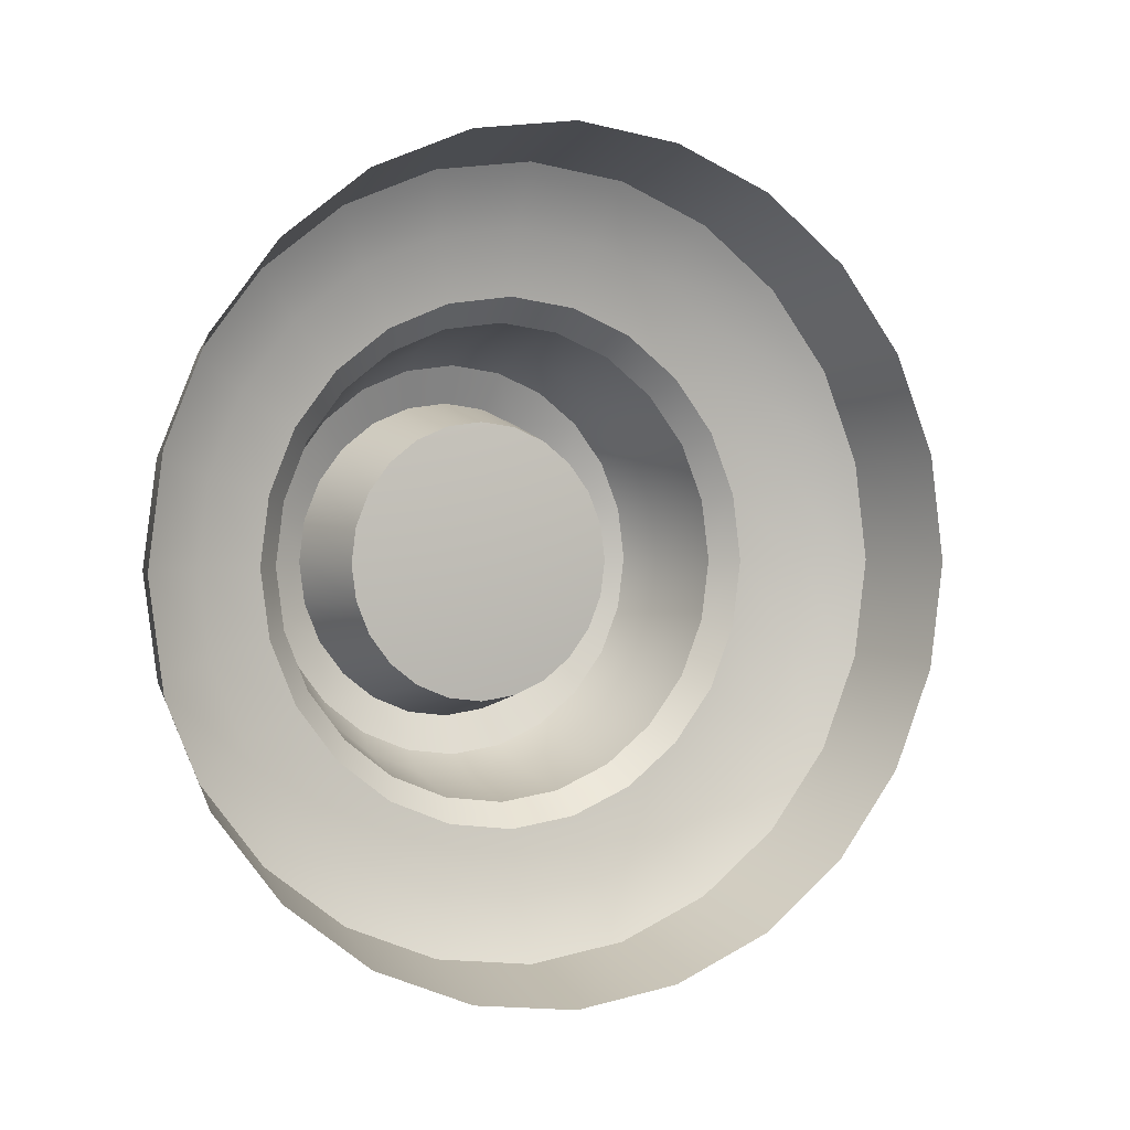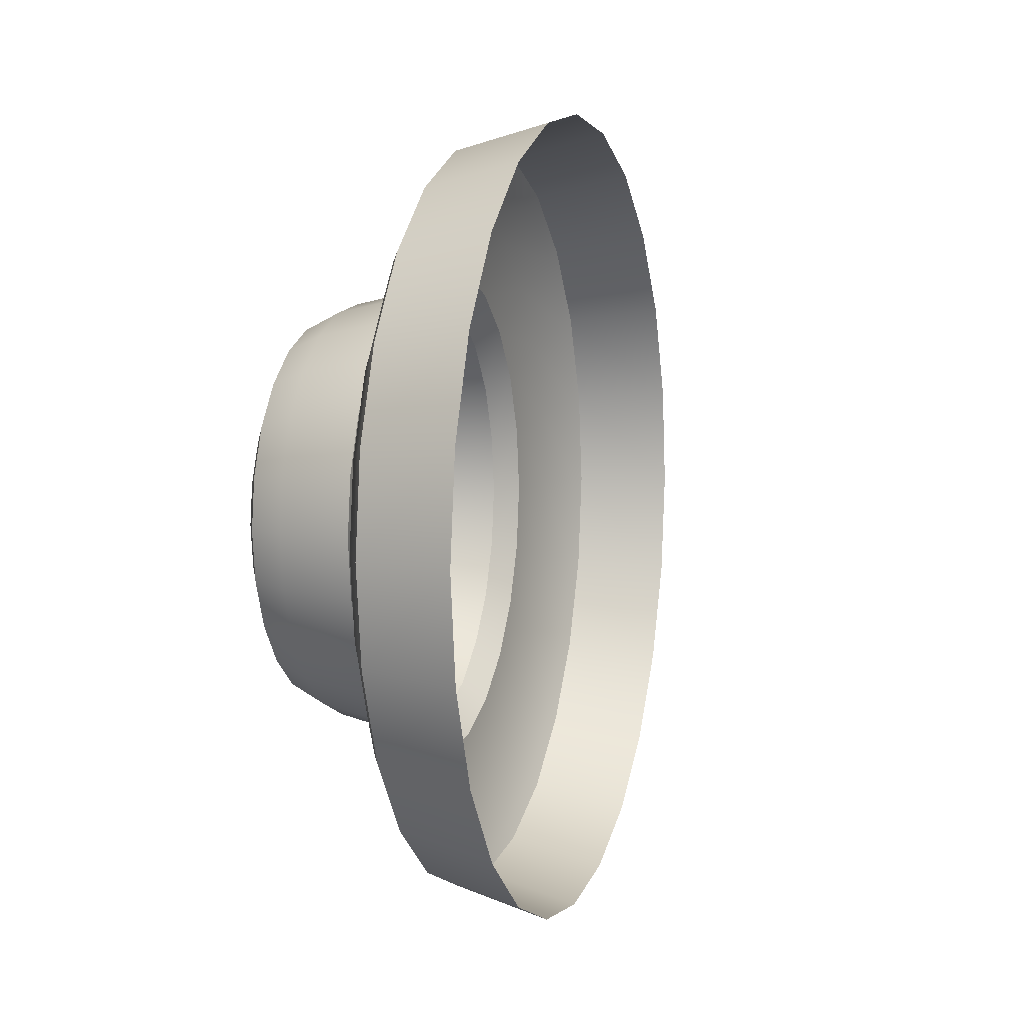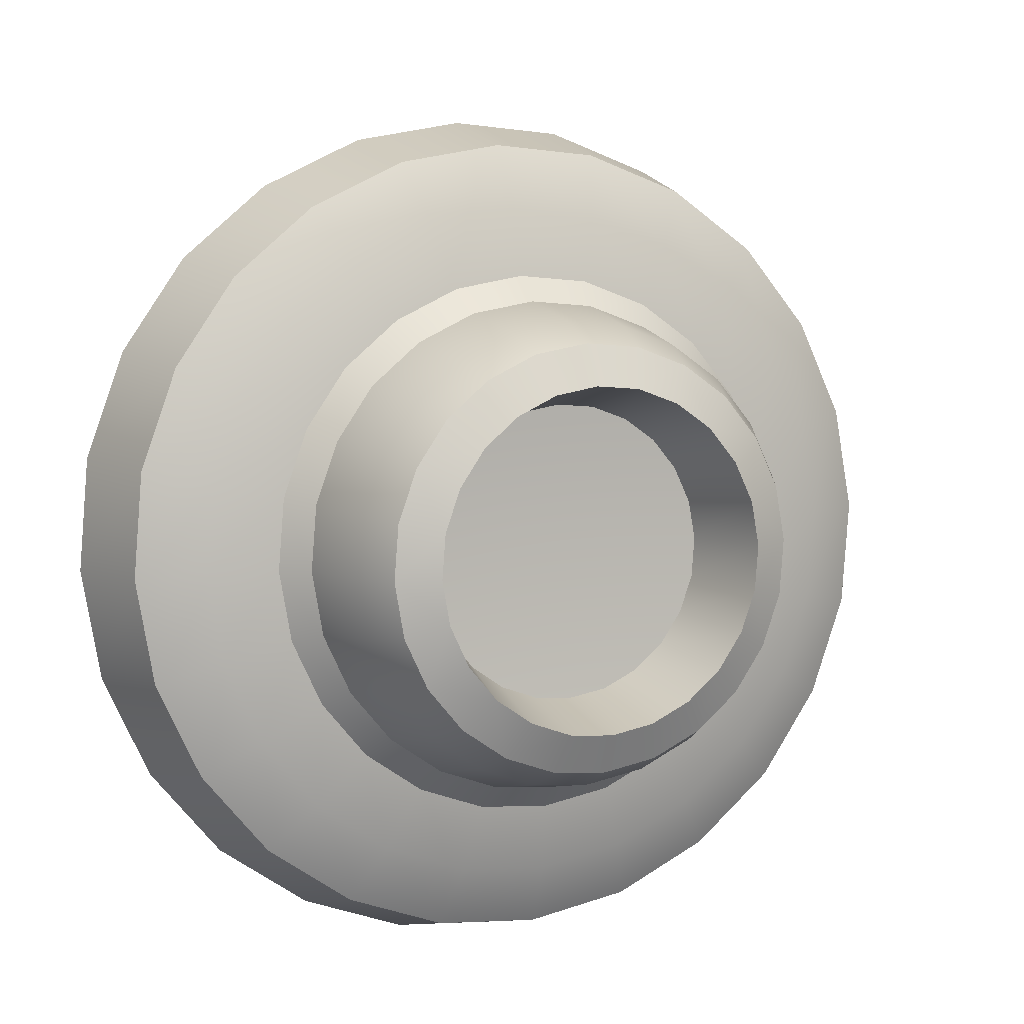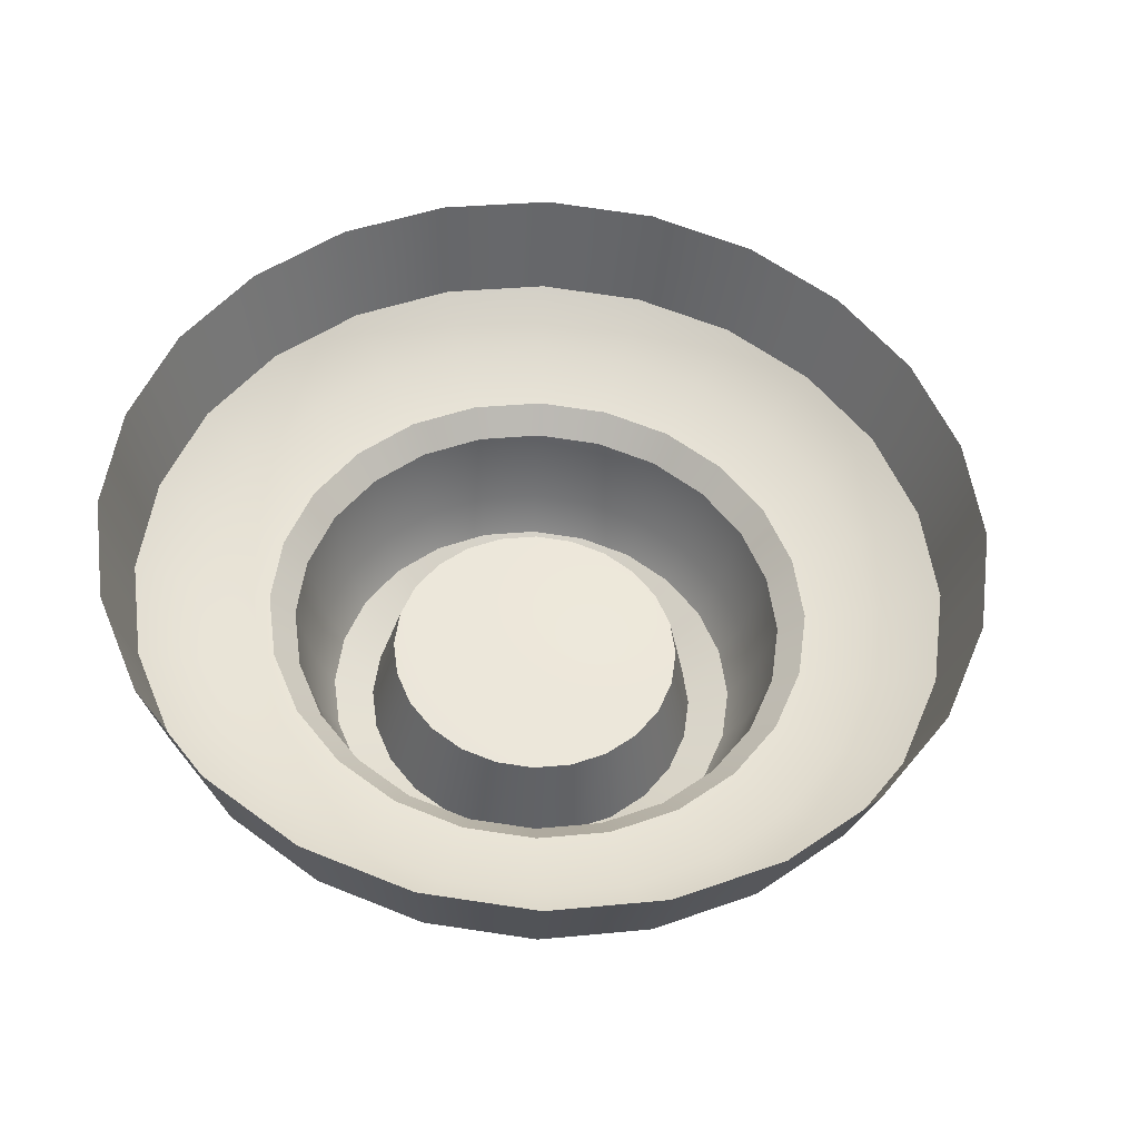
<metadata>
{"format":"obj","ext":"obj","renderer":"f3d","projection":"perspective","resolution":1024,"background":"white","views":[{"elev":1.7,"azim":87.8,"up":"+Z"},{"elev":6.6,"azim":41.8,"up":"+Z"},{"elev":-21.8,"azim":-117.0,"up":"+Y"},{"elev":-36.9,"azim":111.6,"up":"+Z"}]}
</metadata>
<code>
o sponza_299
v 81.75 28.72 -26.94
v 81.54 28.6 -27
v 81.65 28.37 -26.97
v 81.87 28.48 -26.9
v 81.65 28.94 -27.04
v 81.44 28.81 -27.1
v 81.56 29.14 -27.21
v 81.36 28.99 -27.25
v 81.49 29.29 -27.42
v 81.29 29.13 -27.45
v 81.45 29.38 -27.67
v 81.25 29.22 -27.69
v 81.43 29.41 -27.94
v 81.24 29.25 -27.94
v 81.45 29.38 -28.2
v 81.25 29.22 -28.19
v 81.49 29.29 -28.45
v 81.29 29.13 -28.42
v 81.56 29.14 -28.67
v 81.36 28.99 -28.62
v 81.65 28.94 -28.83
v 81.44 28.81 -28.77
v 81.75 28.72 -28.93
v 81.54 28.6 -28.87
v 81.87 28.48 -28.97
v 81.65 28.37 -28.9
v 81.98 28.23 -28.93
v 81.75 28.15 -28.87
v 82.09 28.01 -28.83
v 81.85 27.93 -28.77
v 82.18 27.81 -28.67
v 81.94 27.75 -28.62
v 82.25 27.66 -28.45
v 82 27.61 -28.42
v 82.29 27.57 -28.2
v 82.04 27.53 -28.19
v 82.3 27.54 -27.94
v 82.06 27.5 -27.94
v 82.29 27.57 -27.67
v 82.04 27.53 -27.69
v 82.25 27.66 -27.42
v 82 27.61 -27.45
v 82.18 27.81 -27.21
v 81.94 27.75 -27.25
v 82.09 28.01 -27.04
v 81.85 27.93 -27.1
v 81.98 28.23 -26.94
v 81.75 28.15 -27
v 81.18 28.3 -27.46
v 81.26 28.35 -27.41
v 81.21 28.47 -27.46
v 81.13 28.41 -27.5
v 81.11 28.35 -27.59
v 81.15 28.26 -27.55
v 81.18 28.3 -27.46
v 81.13 28.41 -27.5
v 81.2 28.16 -27.53
v 81.24 28.18 -27.44
v 81.09 28.5 -27.58
v 81.16 28.57 -27.55
v 81.12 28.65 -27.66
v 81.06 28.57 -27.69
v 81.05 28.48 -27.74
v 81.08 28.42 -27.65
v 81.09 28.5 -27.58
v 81.06 28.57 -27.69
v 81.04 28.62 -27.81
v 81.1 28.7 -27.8
v 81.09 28.72 -27.94
v 81.03 28.63 -27.94
v 81.03 28.53 -27.94
v 81.03 28.52 -27.83
v 81.04 28.62 -27.81
v 81.03 28.63 -27.94
v 81.04 28.62 -28.07
v 81.1 28.7 -28.08
v 81.12 28.65 -28.21
v 81.06 28.57 -28.19
v 81.05 28.48 -28.14
v 81.03 28.52 -28.04
v 81.04 28.62 -28.07
v 81.06 28.57 -28.19
v 81.09 28.5 -28.29
v 81.16 28.57 -28.32
v 81.21 28.47 -28.41
v 81.13 28.41 -28.37
v 81.11 28.35 -28.29
v 81.08 28.42 -28.22
v 81.09 28.5 -28.29
v 81.13 28.41 -28.37
v 81.18 28.3 -28.42
v 81.26 28.35 -28.46
v 81.32 28.22 -28.48
v 81.24 28.18 -28.44
v 81.2 28.16 -28.34
v 81.15 28.26 -28.33
v 81.18 28.3 -28.42
v 81.24 28.18 -28.44
v 81.29 28.06 -28.42
v 81.38 28.09 -28.46
v 81.44 27.97 -28.41
v 81.34 27.96 -28.37
v 81.28 27.98 -28.29
v 81.24 28.07 -28.33
v 81.29 28.06 -28.42
v 81.34 27.96 -28.37
v 81.39 27.86 -28.29
v 81.49 27.87 -28.32
v 81.52 27.79 -28.21
v 81.42 27.79 -28.19
v 81.34 27.85 -28.14
v 81.32 27.9 -28.22
v 81.39 27.86 -28.29
v 81.42 27.79 -28.19
v 81.44 27.75 -28.07
v 81.55 27.74 -28.08
v 81.55 27.73 -27.94
v 81.45 27.73 -27.94
v 81.37 27.8 -27.94
v 81.36 27.81 -28.04
v 81.44 27.75 -28.07
v 81.45 27.73 -27.94
v 81.44 27.75 -27.81
v 81.55 27.74 -27.8
v 81.52 27.79 -27.66
v 81.42 27.79 -27.69
v 81.34 27.85 -27.74
v 81.36 27.81 -27.83
v 81.44 27.75 -27.81
v 81.42 27.79 -27.69
v 81.39 27.86 -27.58
v 81.49 27.87 -27.55
v 81.44 27.97 -27.46
v 81.34 27.96 -27.5
v 81.28 27.98 -27.59
v 81.32 27.9 -27.65
v 81.39 27.86 -27.58
v 81.34 27.96 -27.5
v 81.29 28.06 -27.46
v 81.38 28.09 -27.41
v 81.32 28.22 -27.39
v 81.24 28.18 -27.44
v 81.24 28.07 -27.55
v 81.29 28.06 -27.46
v 81.44 28.44 -27.37
v 81.38 28.57 -27.43
v 81.5 28.3 -27.35
v 81.32 28.68 -27.52
v 81.28 28.77 -27.64
v 81.26 28.82 -27.78
v 81.25 28.84 -27.94
v 81.26 28.82 -28.09
v 81.28 28.77 -28.23
v 81.32 28.68 -28.36
v 81.38 28.57 -28.45
v 81.44 28.44 -28.51
v 81.5 28.3 -28.53
v 81.56 28.17 -28.51
v 81.63 28.04 -28.45
v 81.68 27.93 -28.36
v 81.72 27.84 -28.23
v 81.74 27.79 -28.09
v 81.75 27.77 -27.94
v 81.74 27.79 -27.78
v 81.72 27.84 -27.64
v 81.68 27.93 -27.52
v 81.63 28.04 -27.43
v 81.56 28.17 -27.37
v 81.48 28.48 -27.31
v 81.49 28.53 -27.15
v 81.41 28.71 -27.23
v 81.42 28.62 -27.37
v 81.55 28.33 -27.29
v 81.58 28.34 -27.12
v 81.62 28.18 -27.31
v 81.67 28.15 -27.15
v 81.69 28.03 -27.37
v 81.75 27.97 -27.23
v 81.75 27.91 -27.48
v 81.82 27.82 -27.36
v 81.79 27.82 -27.61
v 81.88 27.7 -27.53
v 81.82 27.76 -27.77
v 81.91 27.63 -27.73
v 81.83 27.74 -27.94
v 81.93 27.6 -27.94
v 81.82 27.76 -28.11
v 81.91 27.63 -28.15
v 81.79 27.82 -28.26
v 81.88 27.7 -28.34
v 81.75 27.91 -28.4
v 81.82 27.82 -28.51
v 81.69 28.03 -28.5
v 81.75 27.97 -28.64
v 81.62 28.18 -28.57
v 81.67 28.15 -28.72
v 81.55 28.33 -28.59
v 81.58 28.34 -28.75
v 81.48 28.48 -28.57
v 81.49 28.53 -28.72
v 81.42 28.62 -28.5
v 81.41 28.71 -28.64
v 81.36 28.75 -28.4
v 81.34 28.86 -28.51
v 81.31 28.84 -28.26
v 81.28 28.98 -28.34
v 81.29 28.9 -28.11
v 81.25 29.05 -28.15
v 81.28 28.92 -27.94
v 81.24 29.08 -27.94
v 81.29 28.9 -27.77
v 81.25 29.05 -27.73
v 81.31 28.84 -27.61
v 81.28 28.98 -27.53
v 81.36 28.75 -27.48
v 81.34 28.86 -27.36
v 81.15 28.26 -27.55
v 81.36 28.34 -27.6
v 81.39 28.25 -27.59
v 81.2 28.16 -27.53
v 81.11 28.35 -27.59
v 81.32 28.41 -27.63
v 81.08 28.42 -27.65
v 81.29 28.48 -27.69
v 81.05 28.48 -27.74
v 81.27 28.53 -27.76
v 81.03 28.52 -27.83
v 81.25 28.56 -27.85
v 81.03 28.53 -27.94
v 81.25 28.57 -27.94
v 81.03 28.52 -28.04
v 81.25 28.56 -28.03
v 81.05 28.48 -28.14
v 81.27 28.53 -28.11
v 81.08 28.42 -28.22
v 81.29 28.48 -28.19
v 81.11 28.35 -28.29
v 81.32 28.41 -28.24
v 81.15 28.26 -28.33
v 81.36 28.34 -28.28
v 81.2 28.16 -28.34
v 81.39 28.25 -28.29
v 81.24 28.07 -28.33
v 81.43 28.17 -28.28
v 81.28 27.98 -28.29
v 81.47 28.1 -28.24
v 81.32 27.9 -28.22
v 81.5 28.03 -28.19
v 81.34 27.85 -28.14
v 81.52 27.98 -28.11
v 81.36 27.81 -28.04
v 81.54 27.95 -28.03
v 81.37 27.8 -27.94
v 81.54 27.94 -27.94
v 81.36 27.81 -27.83
v 81.54 27.95 -27.85
v 81.34 27.85 -27.74
v 81.52 27.98 -27.76
v 81.32 27.9 -27.65
v 81.5 28.03 -27.69
v 81.28 27.98 -27.59
v 81.47 28.1 -27.63
v 81.24 28.07 -27.55
v 81.43 28.17 -27.6
v 81.39 28.25 -27.59
v 81.36 28.34 -27.6
v 81.42 28.26 -27.94
v 81.32 28.41 -27.63
v 81.29 28.48 -27.69
v 81.27 28.53 -27.76
v 81.25 28.56 -27.85
v 81.25 28.57 -27.94
v 81.25 28.56 -28.03
v 81.27 28.53 -28.11
v 81.29 28.48 -28.19
v 81.32 28.41 -28.24
v 81.36 28.34 -28.28
v 81.39 28.25 -28.29
v 81.43 28.17 -28.28
v 81.47 28.1 -28.24
v 81.5 28.03 -28.19
v 81.52 27.98 -28.11
v 81.54 27.95 -28.03
v 81.54 27.94 -27.94
v 81.54 27.95 -27.85
v 81.52 27.98 -27.76
v 81.5 28.03 -27.69
v 81.47 28.1 -27.63
v 81.43 28.17 -27.6
v 81.43 28.79 -27.13
v 81.53 28.58 -27.03
v 81.54 28.6 -27
v 81.44 28.81 -27.1
v 81.63 28.37 -27
v 81.73 28.15 -27.03
v 81.75 28.15 -27
v 81.65 28.37 -26.97
v 81.83 27.94 -27.13
v 81.91 27.77 -27.28
v 81.94 27.75 -27.25
v 81.85 27.93 -27.1
v 81.97 27.63 -27.47
v 82.01 27.55 -27.7
v 82.04 27.53 -27.69
v 82 27.61 -27.45
v 82.03 27.52 -27.94
v 82.01 27.55 -28.18
v 82.04 27.53 -28.19
v 82.06 27.5 -27.94
v 81.97 27.63 -28.41
v 81.91 27.77 -28.6
v 81.94 27.75 -28.62
v 82 27.61 -28.42
v 81.83 27.94 -28.75
v 81.73 28.15 -28.84
v 81.75 28.15 -28.87
v 81.85 27.93 -28.77
v 81.63 28.37 -28.87
v 81.53 28.58 -28.84
v 81.54 28.6 -28.87
v 81.65 28.37 -28.9
v 81.43 28.79 -28.75
v 81.35 28.96 -28.6
v 81.36 28.99 -28.62
v 81.44 28.81 -28.77
v 81.29 29.1 -28.41
v 81.25 29.18 -28.18
v 81.25 29.22 -28.19
v 81.29 29.13 -28.42
v 81.24 29.21 -27.94
v 81.25 29.18 -27.7
v 81.25 29.22 -27.69
v 81.24 29.25 -27.94
v 81.29 29.1 -27.47
v 81.35 28.96 -27.28
v 81.36 28.99 -27.25
v 81.29 29.13 -27.45
v 81.48 28.48 -27.31
v 81.42 28.62 -27.37
v 81.38 28.57 -27.43
v 81.44 28.44 -27.37
v 81.55 28.33 -27.29
v 81.5 28.3 -27.35
v 81.36 28.75 -27.48
v 81.31 28.84 -27.61
v 81.28 28.77 -27.64
v 81.32 28.68 -27.52
v 81.29 28.9 -27.77
v 81.28 28.92 -27.94
v 81.25 28.84 -27.94
v 81.26 28.82 -27.78
v 81.29 28.9 -28.11
v 81.31 28.84 -28.26
v 81.28 28.77 -28.23
v 81.26 28.82 -28.09
v 81.36 28.75 -28.4
v 81.42 28.62 -28.5
v 81.38 28.57 -28.45
v 81.32 28.68 -28.36
v 81.48 28.48 -28.57
v 81.55 28.33 -28.59
v 81.5 28.3 -28.53
v 81.44 28.44 -28.51
v 81.62 28.18 -28.57
v 81.69 28.03 -28.5
v 81.63 28.04 -28.45
v 81.56 28.17 -28.51
v 81.75 27.91 -28.4
v 81.79 27.82 -28.26
v 81.72 27.84 -28.23
v 81.68 27.93 -28.36
v 81.82 27.76 -28.11
v 81.83 27.74 -27.94
v 81.75 27.77 -27.94
v 81.74 27.79 -28.09
v 81.82 27.76 -27.77
v 81.79 27.82 -27.61
v 81.72 27.84 -27.64
v 81.74 27.79 -27.78
v 81.75 27.91 -27.48
v 81.69 28.03 -27.37
v 81.63 28.04 -27.43
v 81.68 27.93 -27.52
v 81.62 28.18 -27.31
v 81.56 28.17 -27.37
f 1 2 3
f 1 3 4
f 2 1 5
f 2 5 6
f 7 8 6
f 7 6 5
f 9 10 8
f 9 8 7
f 11 12 10
f 11 10 9
f 13 14 12
f 13 12 11
f 15 16 14
f 15 14 13
f 17 18 16
f 17 16 15
f 19 20 18
f 19 18 17
f 21 22 20
f 21 20 19
f 23 24 22
f 23 22 21
f 25 26 24
f 25 24 23
f 27 28 26
f 27 26 25
f 29 30 28
f 29 28 27
f 31 32 30
f 31 30 29
f 33 34 32
f 33 32 31
f 35 36 34
f 35 34 33
f 37 38 36
f 37 36 35
f 39 40 38
f 39 38 37
f 41 42 40
f 41 40 39
f 43 44 42
f 43 42 41
f 45 46 44
f 45 44 43
f 47 48 46
f 47 46 45
f 4 3 48
f 4 48 47
f 49 50 51
f 49 51 52
f 53 54 55
f 53 55 56
f 55 54 57
f 55 57 58
f 59 60 61
f 59 61 62
f 63 64 65
f 63 65 66
f 65 64 53
f 65 53 56
f 67 68 69
f 67 69 70
f 71 72 73
f 71 73 74
f 73 72 63
f 73 63 66
f 75 76 77
f 75 77 78
f 79 80 81
f 79 81 82
f 81 80 71
f 81 71 74
f 83 84 85
f 83 85 86
f 87 88 89
f 87 89 90
f 89 88 79
f 89 79 82
f 91 92 93
f 91 93 94
f 95 96 97
f 95 97 98
f 97 96 87
f 97 87 90
f 99 100 101
f 99 101 102
f 103 104 105
f 103 105 106
f 105 104 95
f 105 95 98
f 107 108 109
f 107 109 110
f 111 112 113
f 111 113 114
f 113 112 103
f 113 103 106
f 115 116 117
f 115 117 118
f 119 120 121
f 119 121 122
f 121 120 111
f 121 111 114
f 123 124 125
f 123 125 126
f 127 128 129
f 127 129 130
f 129 128 119
f 129 119 122
f 131 132 133
f 131 133 134
f 135 136 137
f 135 137 138
f 137 136 127
f 137 127 130
f 139 140 141
f 139 141 142
f 57 143 144
f 57 144 58
f 144 143 135
f 144 135 138
f 51 50 145
f 51 145 146
f 147 145 50
f 147 50 141
f 61 60 148
f 61 148 149
f 146 148 60
f 146 60 51
f 69 68 150
f 69 150 151
f 149 150 68
f 149 68 61
f 77 76 152
f 77 152 153
f 151 152 76
f 151 76 69
f 85 84 154
f 85 154 155
f 153 154 84
f 153 84 77
f 93 92 156
f 93 156 157
f 155 156 92
f 155 92 85
f 101 100 158
f 101 158 159
f 157 158 100
f 157 100 93
f 109 108 160
f 109 160 161
f 159 160 108
f 159 108 101
f 117 116 162
f 117 162 163
f 161 162 116
f 161 116 109
f 125 124 164
f 125 164 165
f 163 164 124
f 163 124 117
f 133 132 166
f 133 166 167
f 165 166 132
f 165 132 125
f 141 140 168
f 141 168 147
f 167 168 140
f 167 140 133
f 169 170 171
f 169 171 172
f 173 174 170
f 173 170 169
f 175 176 174
f 175 174 173
f 177 178 176
f 177 176 175
f 179 180 178
f 179 178 177
f 181 182 180
f 181 180 179
f 183 184 182
f 183 182 181
f 185 186 184
f 185 184 183
f 187 188 186
f 187 186 185
f 189 190 188
f 189 188 187
f 191 192 190
f 191 190 189
f 193 194 192
f 193 192 191
f 195 196 194
f 195 194 193
f 197 198 196
f 197 196 195
f 199 200 198
f 199 198 197
f 201 202 200
f 201 200 199
f 203 204 202
f 203 202 201
f 205 206 204
f 205 204 203
f 207 208 206
f 207 206 205
f 209 210 208
f 209 208 207
f 211 212 210
f 211 210 209
f 213 214 212
f 213 212 211
f 215 216 214
f 215 214 213
f 172 171 216
f 172 216 215
f 217 218 219
f 217 219 220
f 221 222 218
f 221 218 217
f 223 224 222
f 223 222 221
f 225 226 224
f 225 224 223
f 227 228 226
f 227 226 225
f 229 230 228
f 229 228 227
f 231 232 230
f 231 230 229
f 233 234 232
f 233 232 231
f 235 236 234
f 235 234 233
f 237 238 236
f 237 236 235
f 239 240 238
f 239 238 237
f 241 242 240
f 241 240 239
f 243 244 242
f 243 242 241
f 245 246 244
f 245 244 243
f 247 248 246
f 247 246 245
f 249 250 248
f 249 248 247
f 251 252 250
f 251 250 249
f 253 254 252
f 253 252 251
f 255 256 254
f 255 254 253
f 257 258 256
f 257 256 255
f 259 260 258
f 259 258 257
f 261 262 260
f 261 260 259
f 263 264 262
f 263 262 261
f 220 219 264
f 220 264 263
f 265 266 267
f 266 268 267
f 268 269 267
f 269 270 267
f 270 271 267
f 271 272 267
f 272 273 267
f 273 274 267
f 274 275 267
f 275 276 267
f 276 277 267
f 277 278 267
f 278 279 267
f 279 280 267
f 280 281 267
f 281 282 267
f 282 283 267
f 283 284 267
f 284 285 267
f 285 286 267
f 286 287 267
f 287 288 267
f 288 289 267
f 289 265 267
f 290 291 292
f 290 292 293
f 294 295 296
f 294 296 297
f 298 299 300
f 298 300 301
f 302 303 304
f 302 304 305
f 306 307 308
f 306 308 309
f 310 311 312
f 310 312 313
f 314 315 316
f 314 316 317
f 318 319 320
f 318 320 321
f 322 323 324
f 322 324 325
f 326 327 328
f 326 328 329
f 330 331 332
f 330 332 333
f 334 335 336
f 334 336 337
f 335 216 171
f 335 171 290
f 334 214 216
f 334 216 335
f 331 212 214
f 331 214 334
f 327 208 210
f 327 210 330
f 323 204 206
f 323 206 326
f 319 200 202
f 319 202 322
f 315 196 198
f 315 198 318
f 311 192 194
f 311 194 314
f 307 188 190
f 307 190 310
f 303 184 186
f 303 186 306
f 299 180 182
f 299 182 302
f 295 176 178
f 295 178 298
f 291 170 174
f 291 174 294
f 176 295 294
f 176 294 174
f 180 299 298
f 180 298 178
f 184 303 302
f 184 302 182
f 188 307 306
f 188 306 186
f 192 311 310
f 192 310 190
f 196 315 314
f 196 314 194
f 200 319 318
f 200 318 198
f 204 323 322
f 204 322 202
f 208 327 326
f 208 326 206
f 212 331 330
f 212 330 210
f 170 291 290
f 170 290 171
f 297 292 291
f 297 291 294
f 301 296 295
f 301 295 298
f 305 300 299
f 305 299 302
f 309 304 303
f 309 303 306
f 313 308 307
f 313 307 310
f 317 312 311
f 317 311 314
f 321 316 315
f 321 315 318
f 325 320 319
f 325 319 322
f 329 324 323
f 329 323 326
f 333 328 327
f 333 327 330
f 337 332 331
f 337 331 334
f 293 336 335
f 293 335 290
f 141 50 49
f 141 49 142
f 51 60 59
f 51 59 52
f 61 68 67
f 61 67 62
f 69 76 75
f 69 75 70
f 77 84 83
f 77 83 78
f 85 92 91
f 85 91 86
f 93 100 99
f 93 99 94
f 101 108 107
f 101 107 102
f 109 116 115
f 109 115 110
f 117 124 123
f 117 123 118
f 125 132 131
f 125 131 126
f 133 140 139
f 133 139 134
f 338 339 340
f 338 340 341
f 342 338 341
f 342 341 343
f 344 345 346
f 344 346 347
f 339 344 347
f 339 347 340
f 348 349 350
f 348 350 351
f 345 348 351
f 345 351 346
f 352 353 354
f 352 354 355
f 349 352 355
f 349 355 350
f 356 357 358
f 356 358 359
f 353 356 359
f 353 359 354
f 360 361 362
f 360 362 363
f 357 360 363
f 357 363 358
f 364 365 366
f 364 366 367
f 361 364 367
f 361 367 362
f 368 369 370
f 368 370 371
f 365 368 371
f 365 371 366
f 372 373 374
f 372 374 375
f 369 372 375
f 369 375 370
f 376 377 378
f 376 378 379
f 373 376 379
f 373 379 374
f 380 381 382
f 380 382 383
f 377 380 383
f 377 383 378
f 384 342 343
f 384 343 385
f 381 384 385
f 381 385 382

</code>
